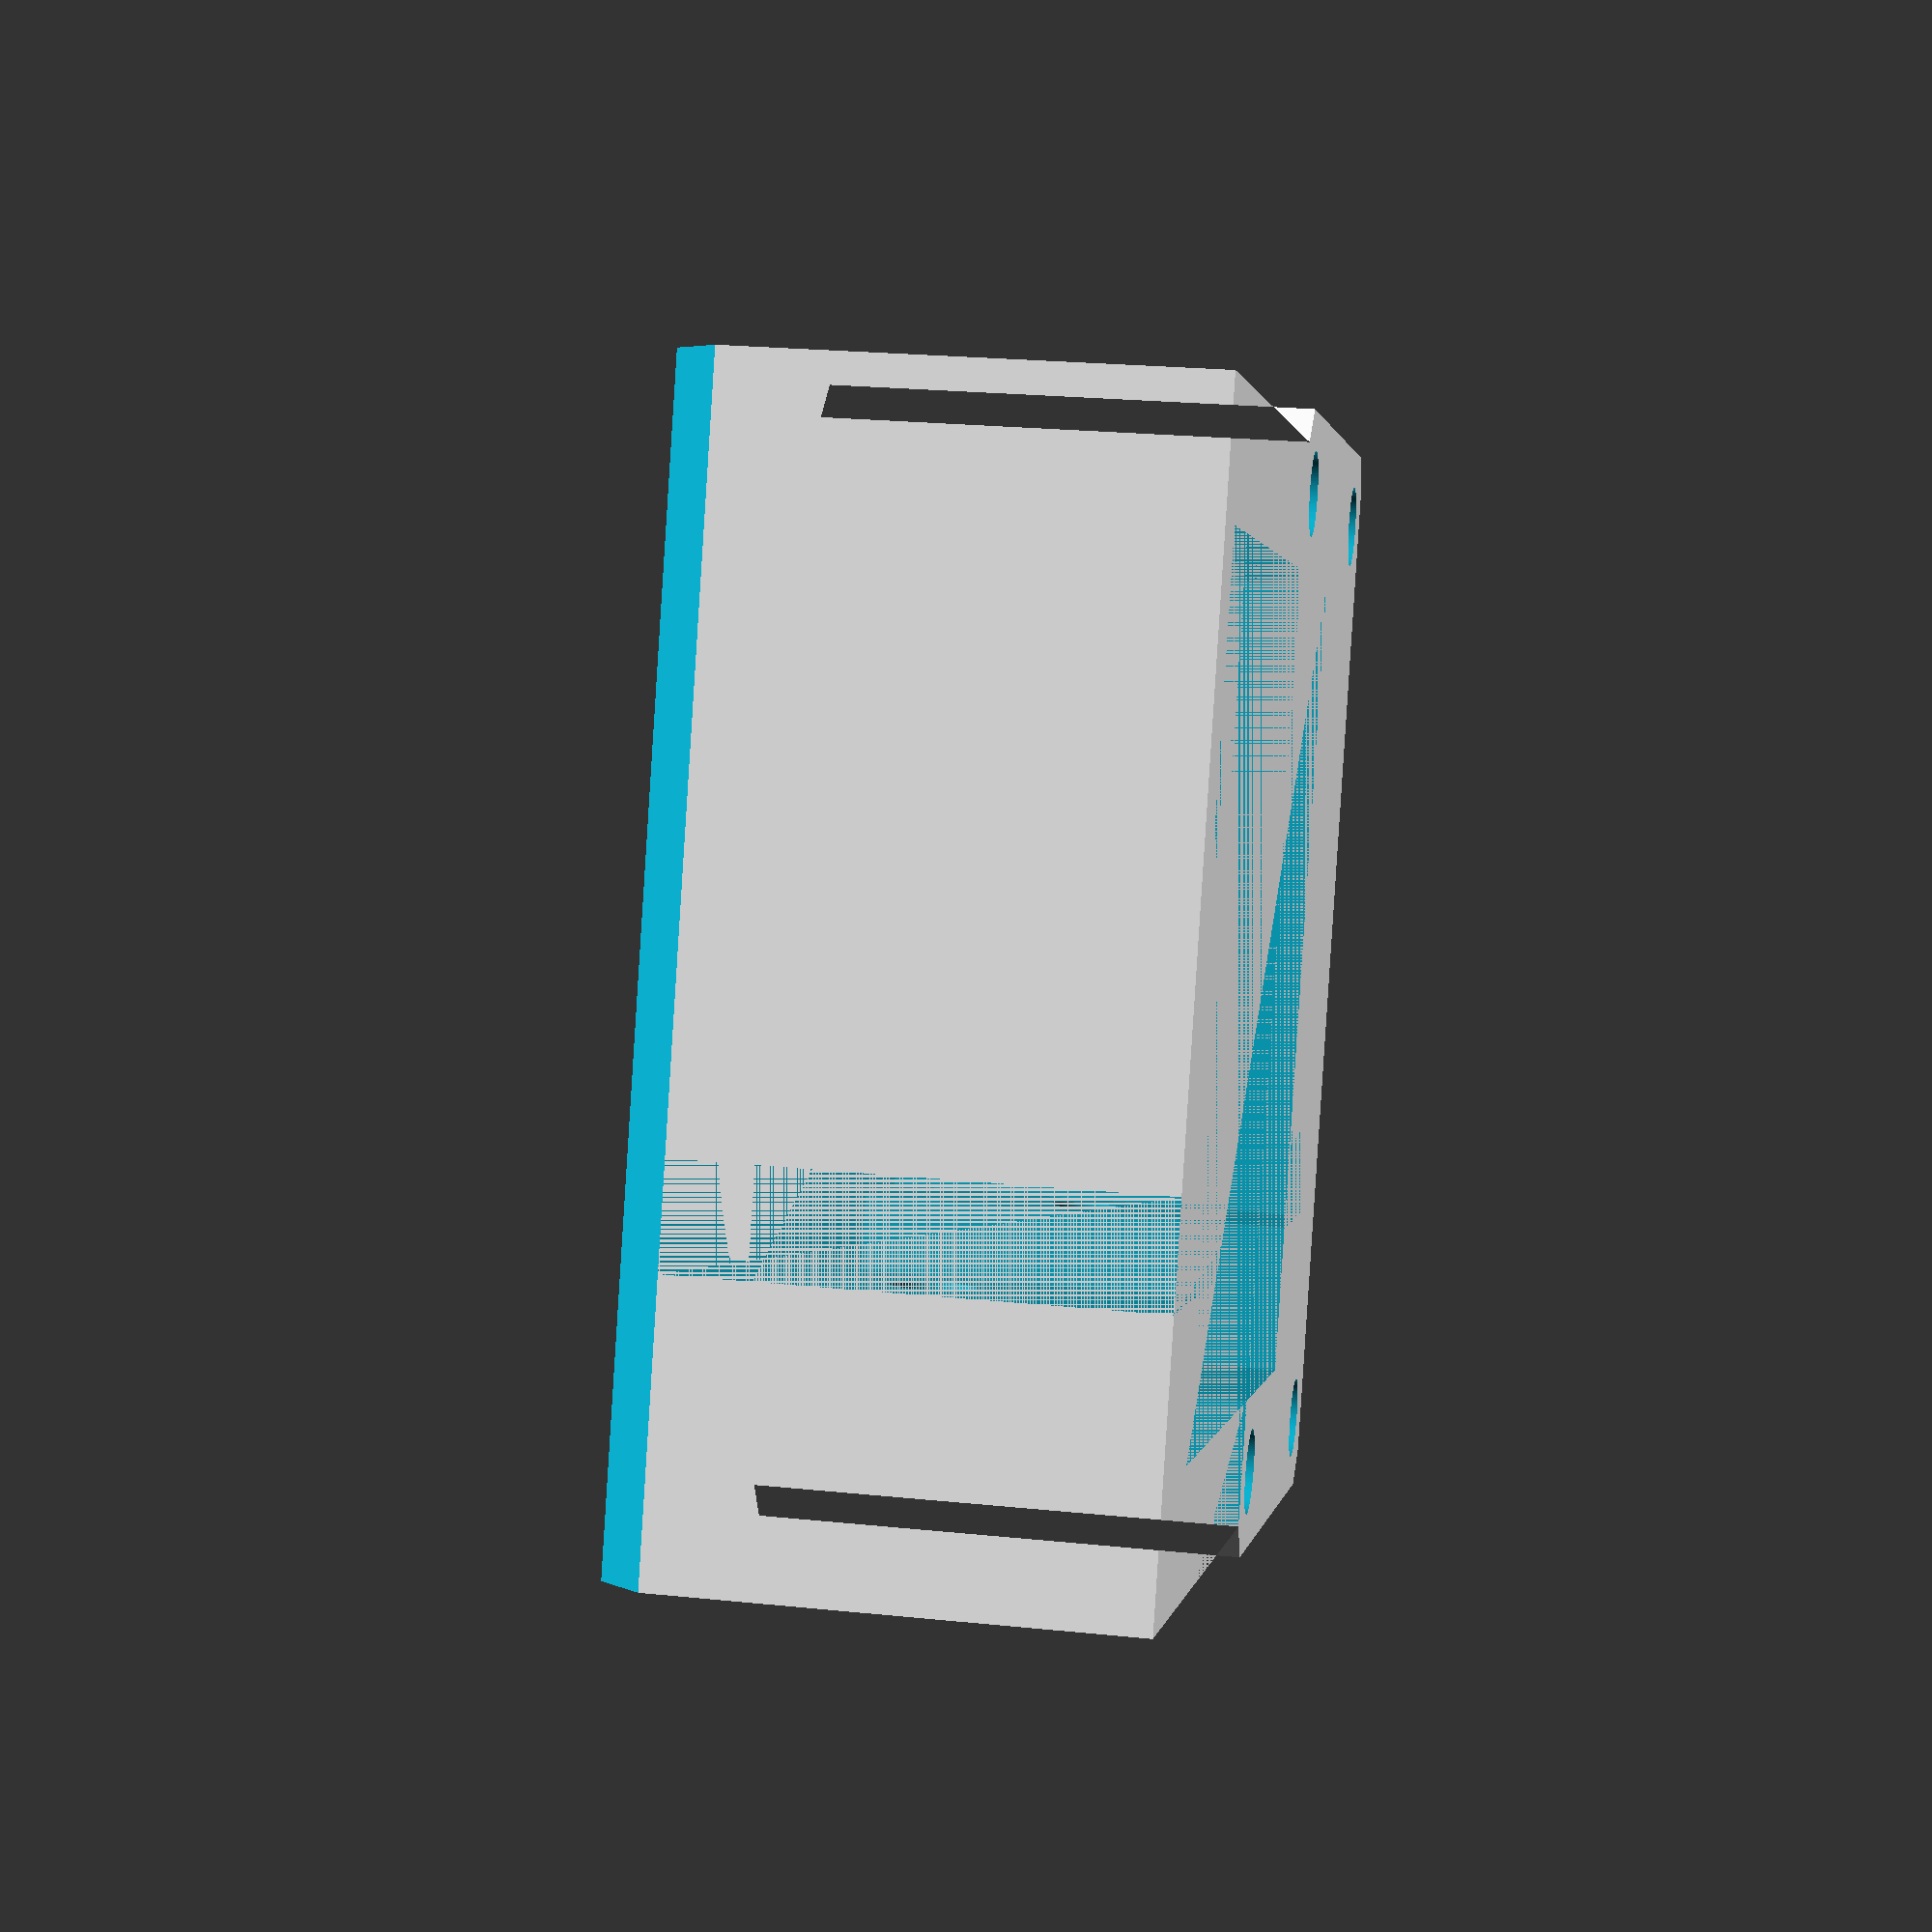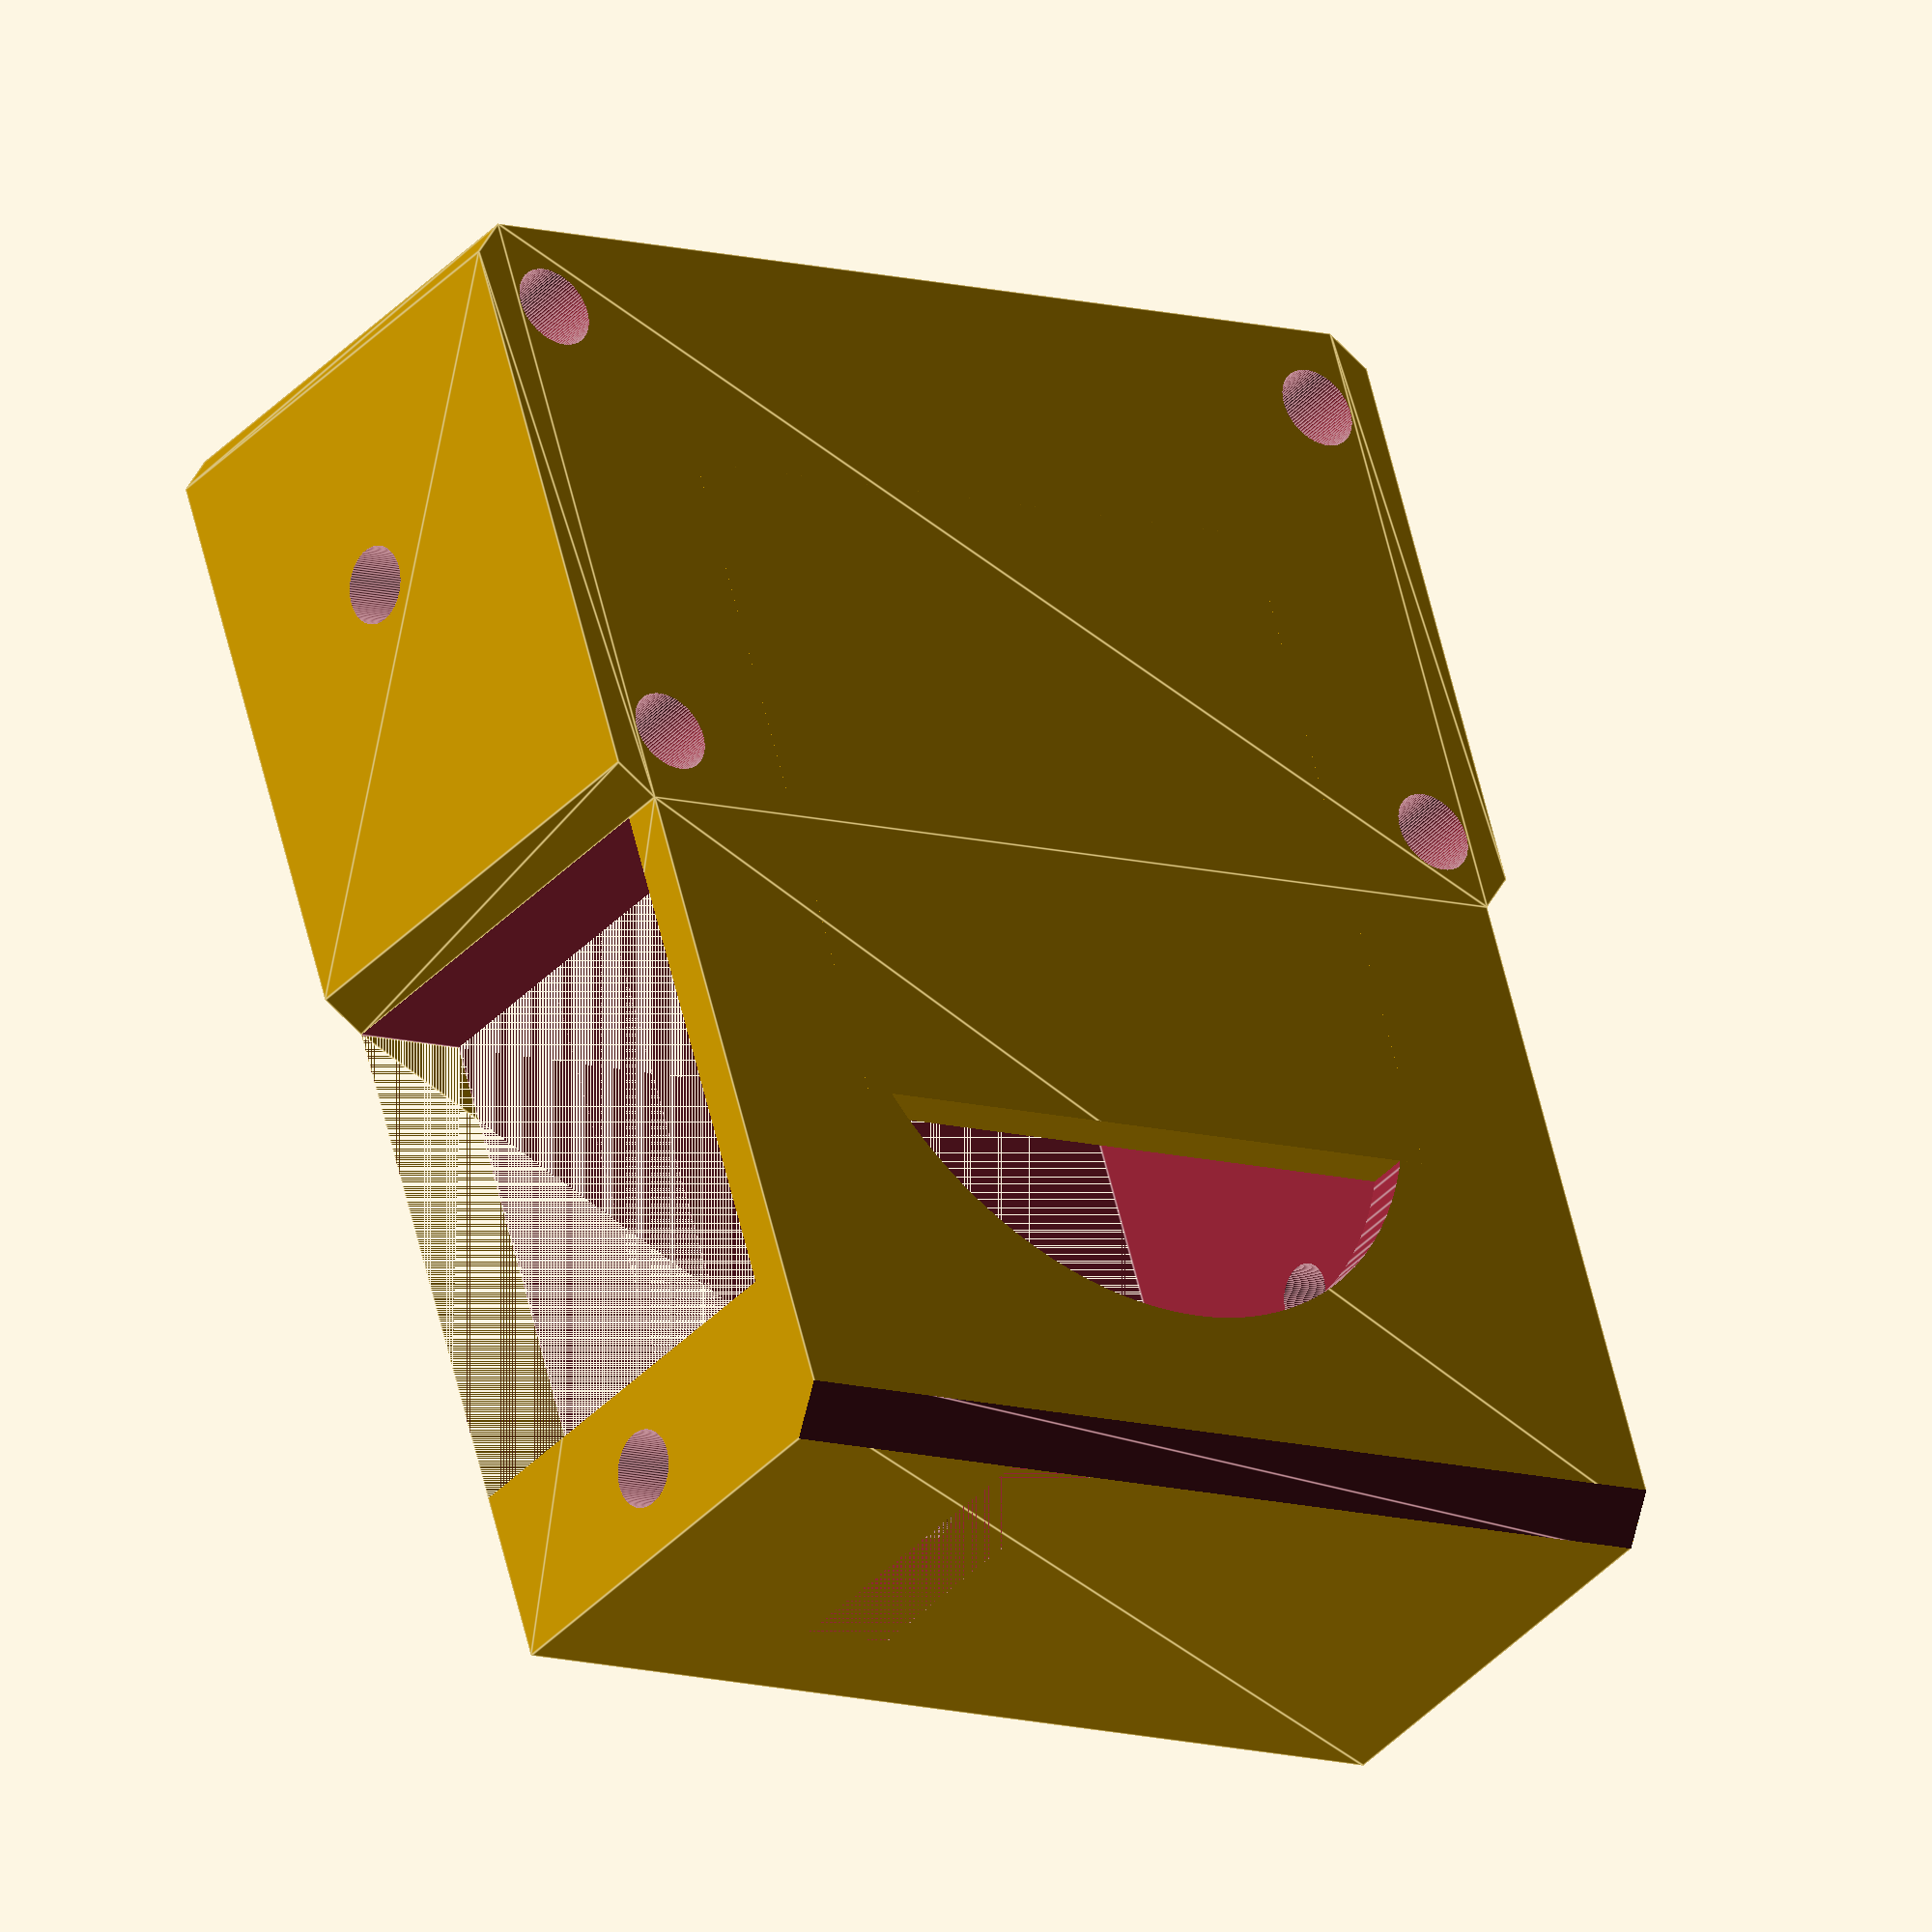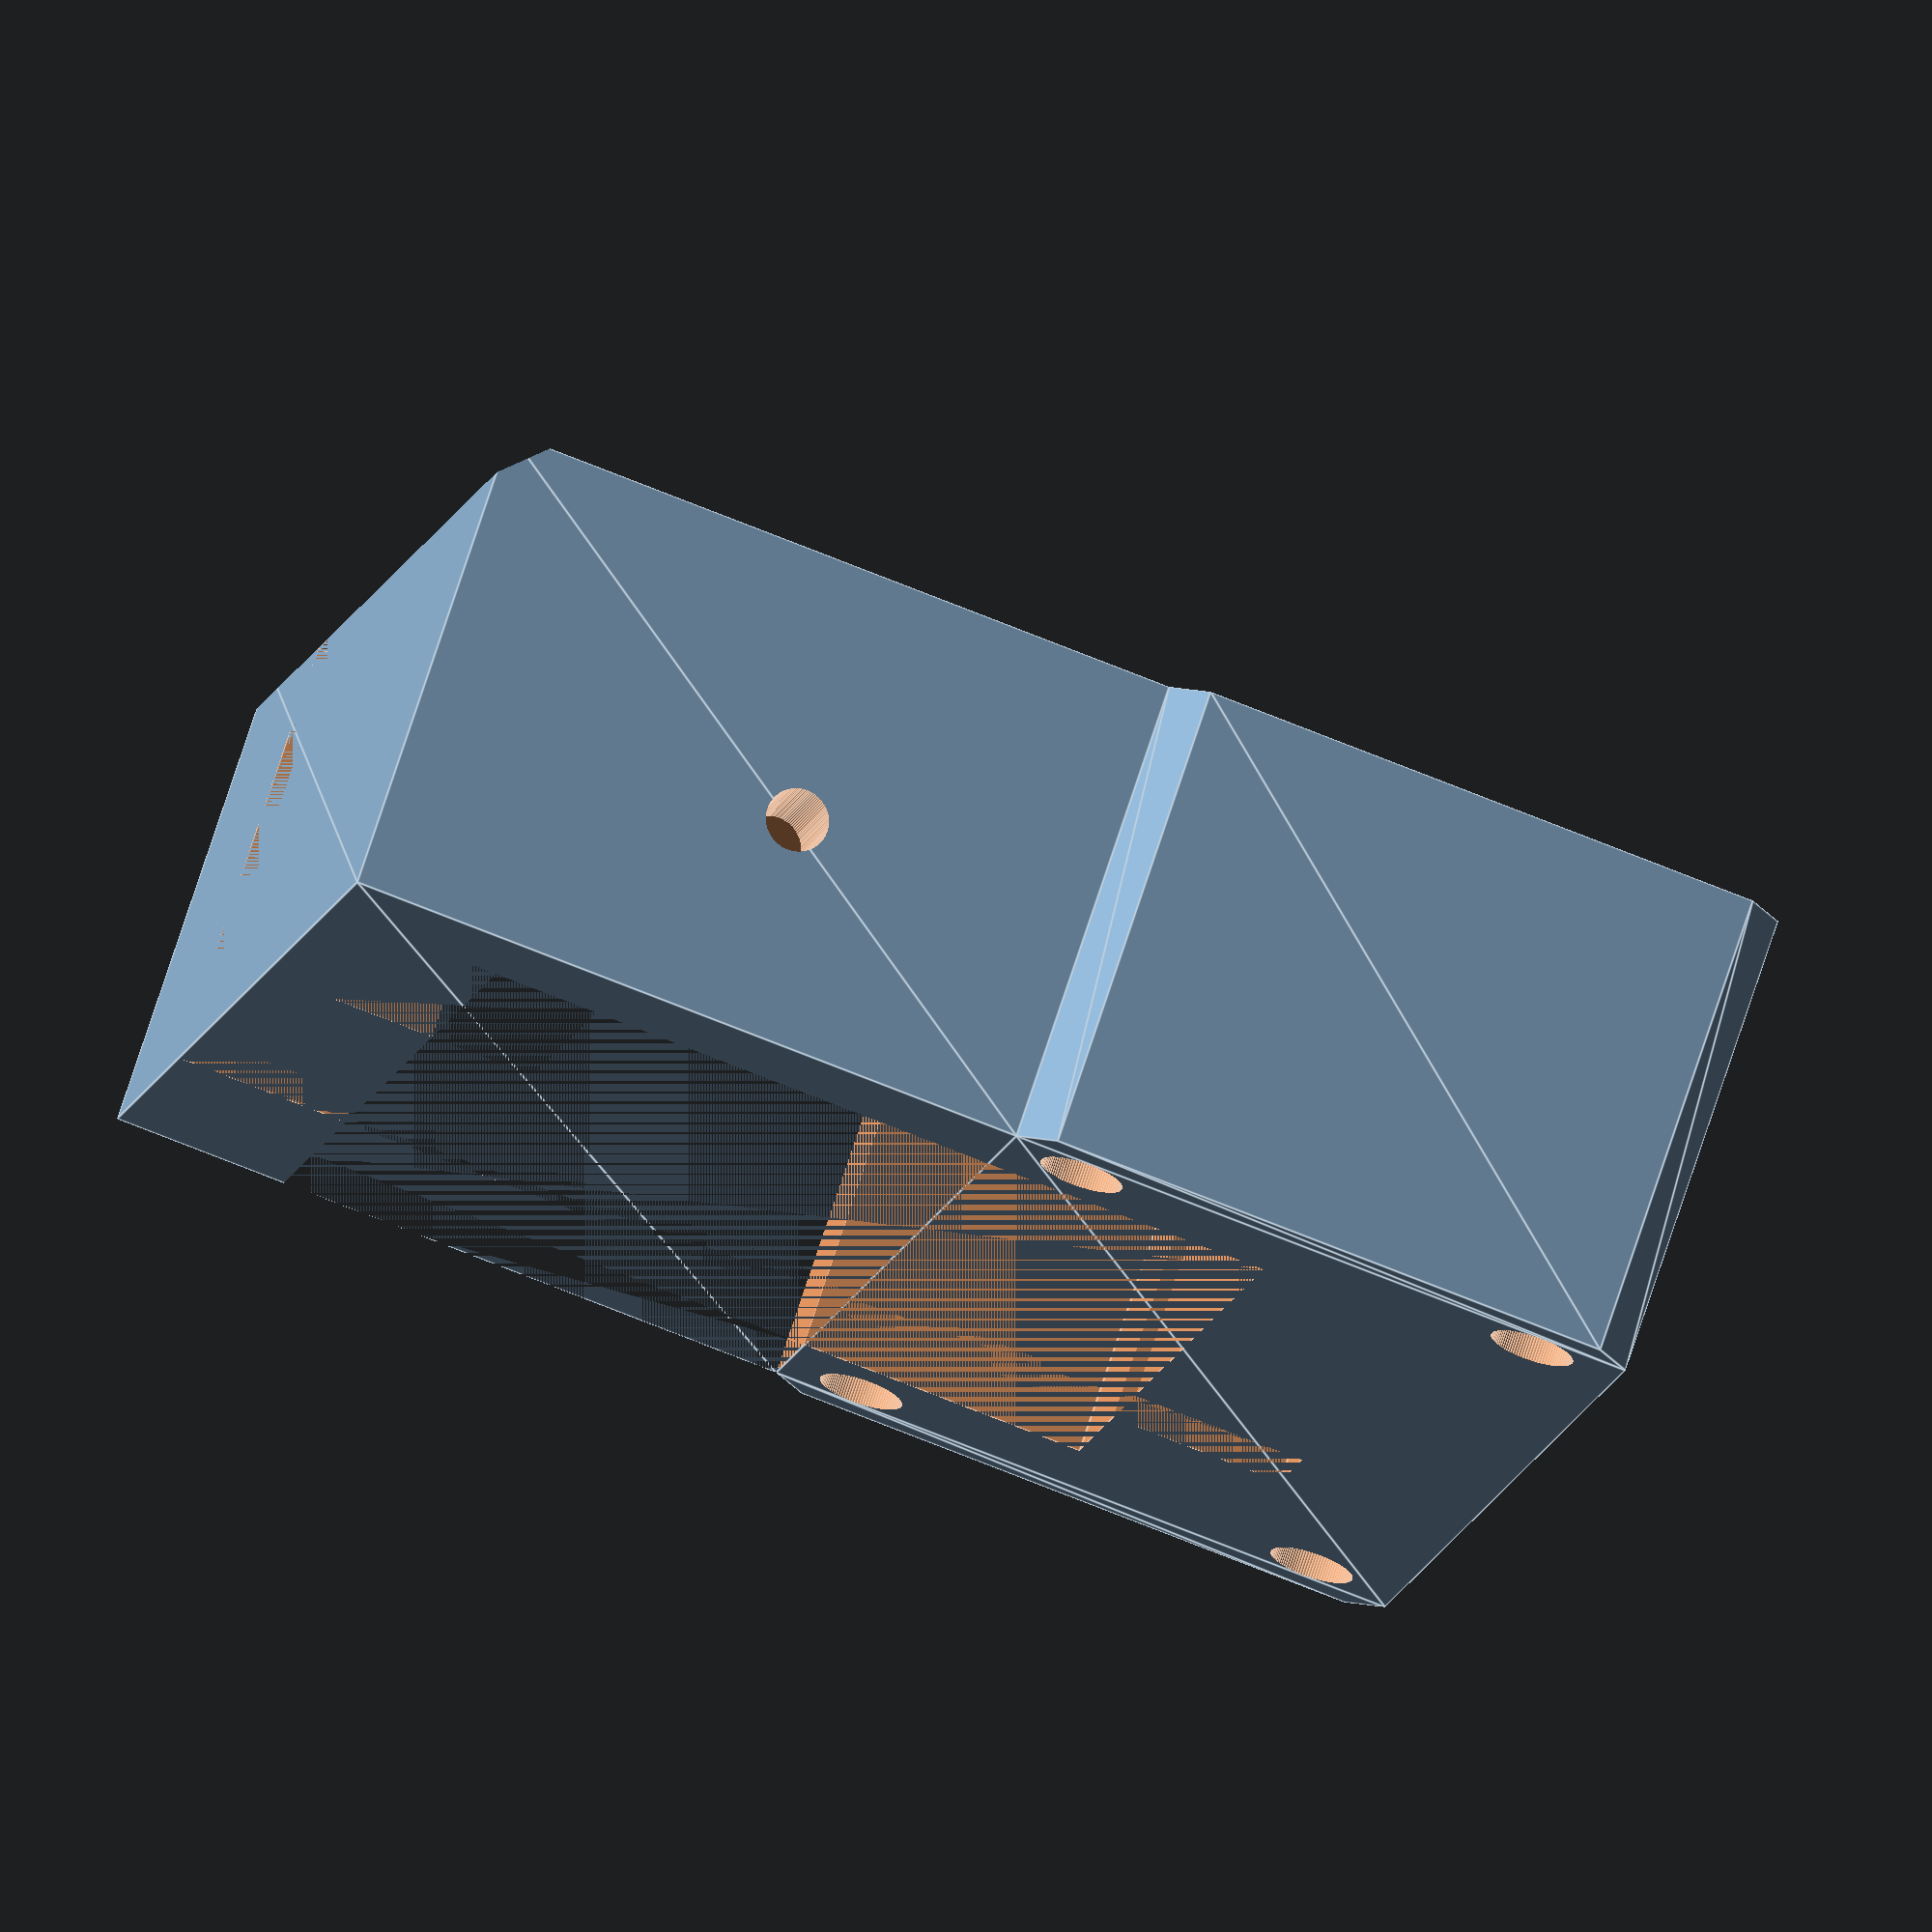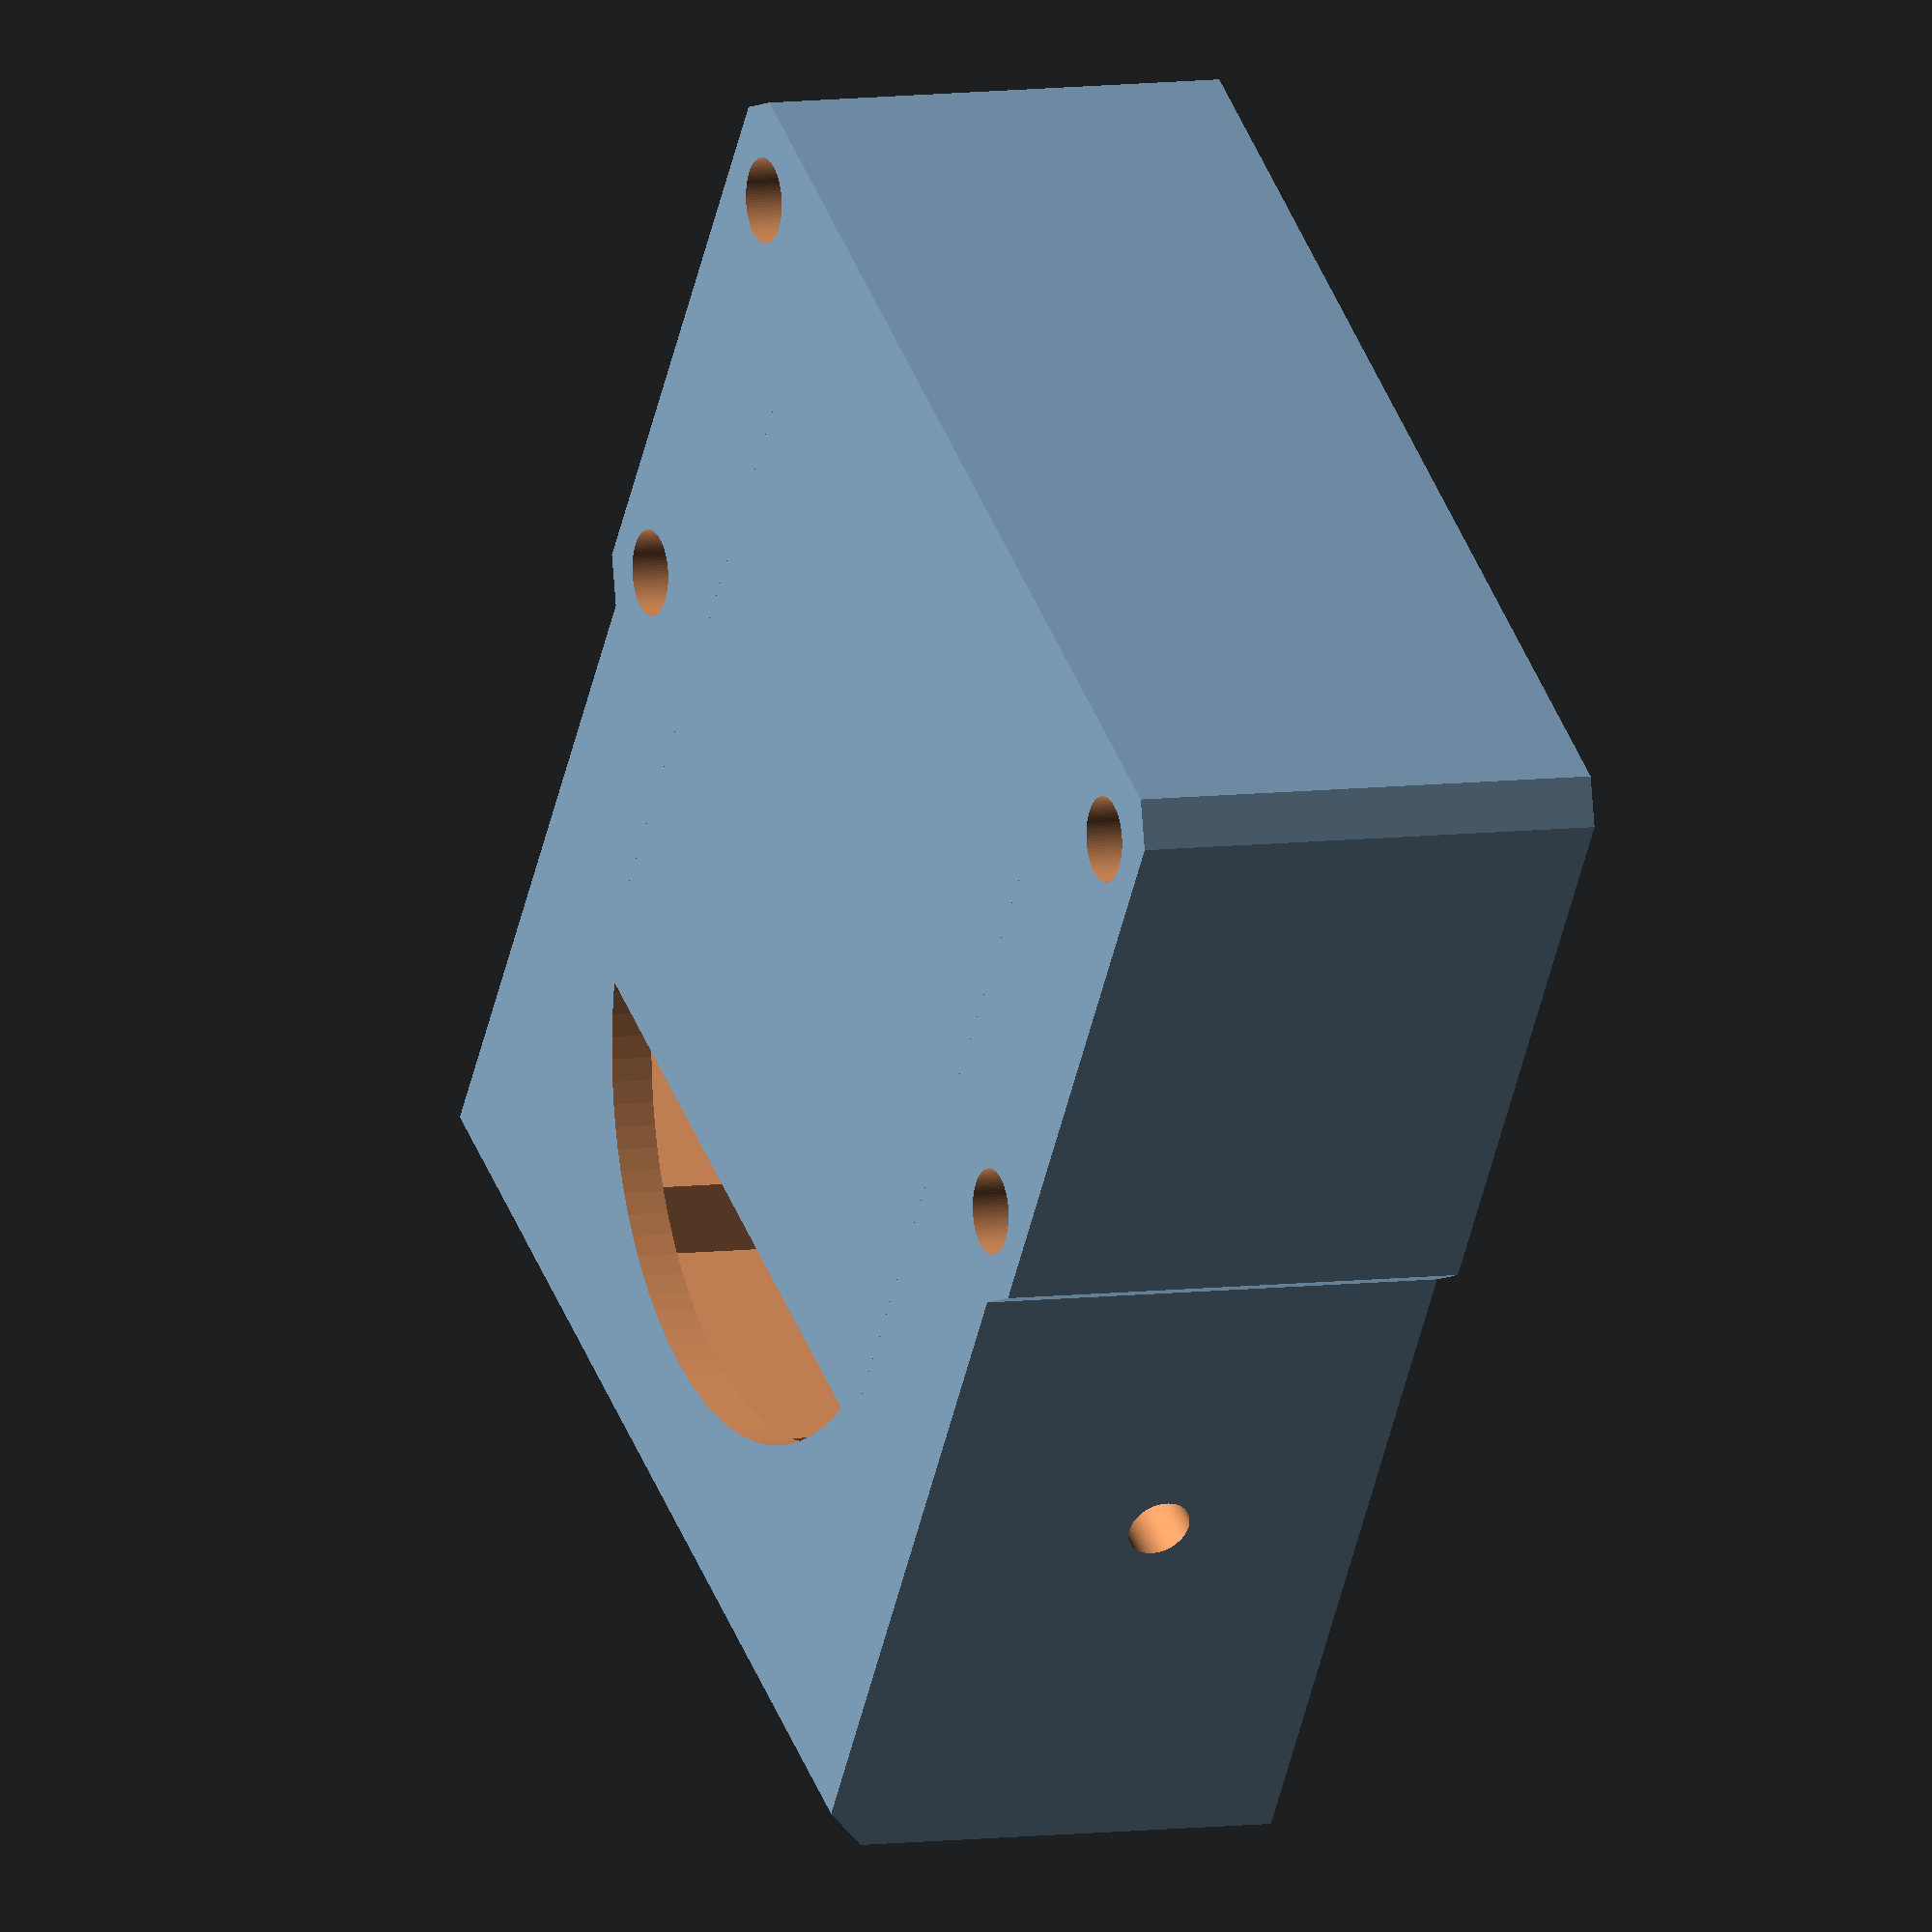
<openscad>
/*
 * Copyright (c) 2019, Vigibot
 * All rights reserved.
 * 
 * Redistribution and use in source and binary forms, with or without modification, are permitted provided that the following conditions are met:
 *   * Redistributions of source code must retain the above copyright notice, this list of conditions and the following disclaimer.
 *   * Redistributions in binary form must reproduce the above copyright notice, this list of conditions and the following disclaimer in the documentation and/or other materials provided with the distribution.
 * 
 * Description: OpenSCAD design for the smiling pan & tilt smiling head, part of the Vigibot robot "Minus"
 * Design:      Quillès Jonathan / Pascal Piazzalungua
 * Author:      Quillès Jonathan
 */

PRECISION = 100;

$fn = PRECISION;

HEAD_Z = 13.7;
HEAD_TOP_X = 32;
HEAD_BOT_X = 30; 
HEAD_BOT_Y = 19.75;
HEAD_TOP_Y = 16.25;
HEAD_CHAMFER = (HEAD_TOP_X - HEAD_BOT_X) / 2;

SERVO_BOX_X = 23;
SERVO_BOX_Z = 12.5;
SERVO_STAND_THICKNESS = 2.8;
SERVO_STAND_LENGTH = 33;
SERVO_STAND_OFFSET = 5.9;
SERVO_HEAD_WIDTH = 14.75;
SERVO_HEAD_HEIGHT = 5;
SERVO_CENTER_Z = 6.25;

module head () {
    difference() {
        linear_extrude (height = HEAD_Z)
            polygon ([
                [0,0], 
                [HEAD_BOT_X,0], 
                [HEAD_BOT_X, HEAD_BOT_Y],
                [HEAD_BOT_X + HEAD_CHAMFER,     HEAD_BOT_Y + HEAD_CHAMFER], 
                [HEAD_BOT_X + HEAD_CHAMFER,     HEAD_BOT_Y + HEAD_CHAMFER + HEAD_TOP_Y],
                [HEAD_BOT_X + HEAD_CHAMFER, HEAD_BOT_Y + HEAD_CHAMFER + HEAD_TOP_Y],
                [HEAD_BOT_X, HEAD_BOT_Y + 2 * HEAD_CHAMFER + HEAD_TOP_Y ],
                [0, HEAD_BOT_Y + 2 * HEAD_CHAMFER + HEAD_TOP_Y ],
                [-HEAD_CHAMFER,  HEAD_BOT_Y + HEAD_CHAMFER + HEAD_TOP_Y],
                [-HEAD_CHAMFER,  HEAD_BOT_Y + HEAD_CHAMFER],
                [0,  HEAD_BOT_Y]            
        ]);
        chamfer();
    }
}


module chamfer() {
    translate ([-5, -0.5, HEAD_Z + 0.5])
    rotate([0, 90, 0])
    linear_extrude (height = HEAD_TOP_X + 10)
        polygon ([
            [2.2,0], 
            [0,2.2], 
            [0,0]
        ]);
}

module servo () {
    //Servo Box
    cube([SERVO_BOX_X, SERVO_BOX_X, SERVO_BOX_Z], center = true);
    
    //Servo Stand
    translate ([-SERVO_STAND_OFFSET, 0, 0])
        cube([SERVO_STAND_THICKNESS, SERVO_STAND_LENGTH, SERVO_BOX_Z], center = true);
    
    //Servo Head 
    translate ([-SERVO_BOX_X /2 - SERVO_HEAD_HEIGHT/2 + 0.1, SERVO_HEAD_WIDTH/2 - SERVO_BOX_X /2, 0])
        cube([SERVO_HEAD_HEIGHT, SERVO_HEAD_WIDTH, SERVO_BOX_Z], center = true);
    
    //Space for wires
        translate ([SERVO_BOX_X /2 - 4, -SERVO_BOX_X /2, 0])
        cube([8, 6, SERVO_BOX_Z], center = true);
    
}

module drillThread (t = 5) {
    cylinder (r = 0.9, h = t, center = true);
}

module drillHead (h = 5) {
    cylinder (r = 1.1, h = h, center = true);
}

module drillScrew (h=5, t=10) {
    drillHead (h = h);
    drillThread (t = t);
}


module servoScrewHoles() {

    // Stand holes
    translate ([0, 2.5, SERVO_CENTER_Z]) {
        rotate ([0, 90, 0])
            drillScrew (20, 33);
    }
    
    translate ([0, 33 - 2.5, SERVO_CENTER_Z]) {
        rotate ([0, 90, 0])
            drillScrew (20, 33);
    }

    // Counter axis hole
    translate ([33, 11.1, SERVO_CENTER_Z]) {
        rotate([0, 90, 0])
            drillScrew (0, 20);
    }
}

module cameraHoles () {
    ENTRAXEA = 27.5;
    ENTRAXEB = 13.5;
    translate ([ENTRAXEA/2, ENTRAXEB/2, 0])
        cylinder (r = 1.2, 20, center = true);
    translate ([-ENTRAXEA/2, ENTRAXEB/2, 0])
        cylinder (r = 1.2, 20, center = true);
    translate ([ENTRAXEA/2, -ENTRAXEB/2, 0])
        cylinder (r = 1.2, 20, center = true);
    translate ( [-ENTRAXEA/2, -ENTRAXEB/2, 0])
        cylinder ( r = 1.2, 20, center = true);
}

module smile () {
    difference() {
        cylinder (r = 10, 8, center = true ); 
        translate ([0, 6, 0])
            cube([20, 20, 10], center = true);
        
    } 
}

module smilingHead() {
    difference () {
        head();
        translate ([HEAD_BOT_X/2, 33/2, SERVO_CENTER_Z])
            servo ();
        servoScrewHoles();
        translate ([HEAD_BOT_X/2, 28.75, SERVO_CENTER_Z])
           cameraHoles ();
        translate ([HEAD_BOT_X/2, 15, 12])
        smile ();
    }
}

rotate([180, 0, 0])
    smilingHead();

</openscad>
<views>
elev=336.6 azim=291.9 roll=279.8 proj=p view=solid
elev=36.7 azim=197.2 roll=143.6 proj=o view=edges
elev=107.2 azim=103.5 roll=162.0 proj=o view=edges
elev=353.5 azim=145.8 roll=245.5 proj=o view=wireframe
</views>
